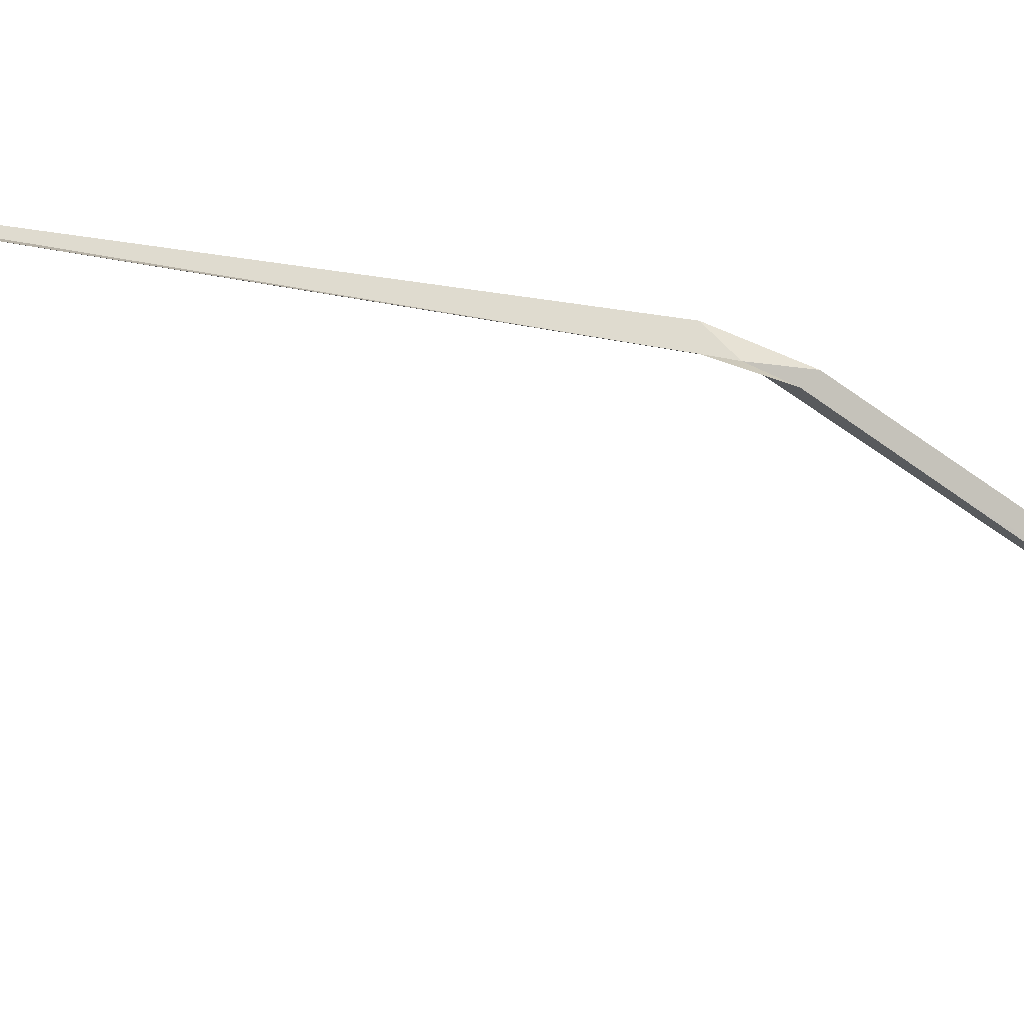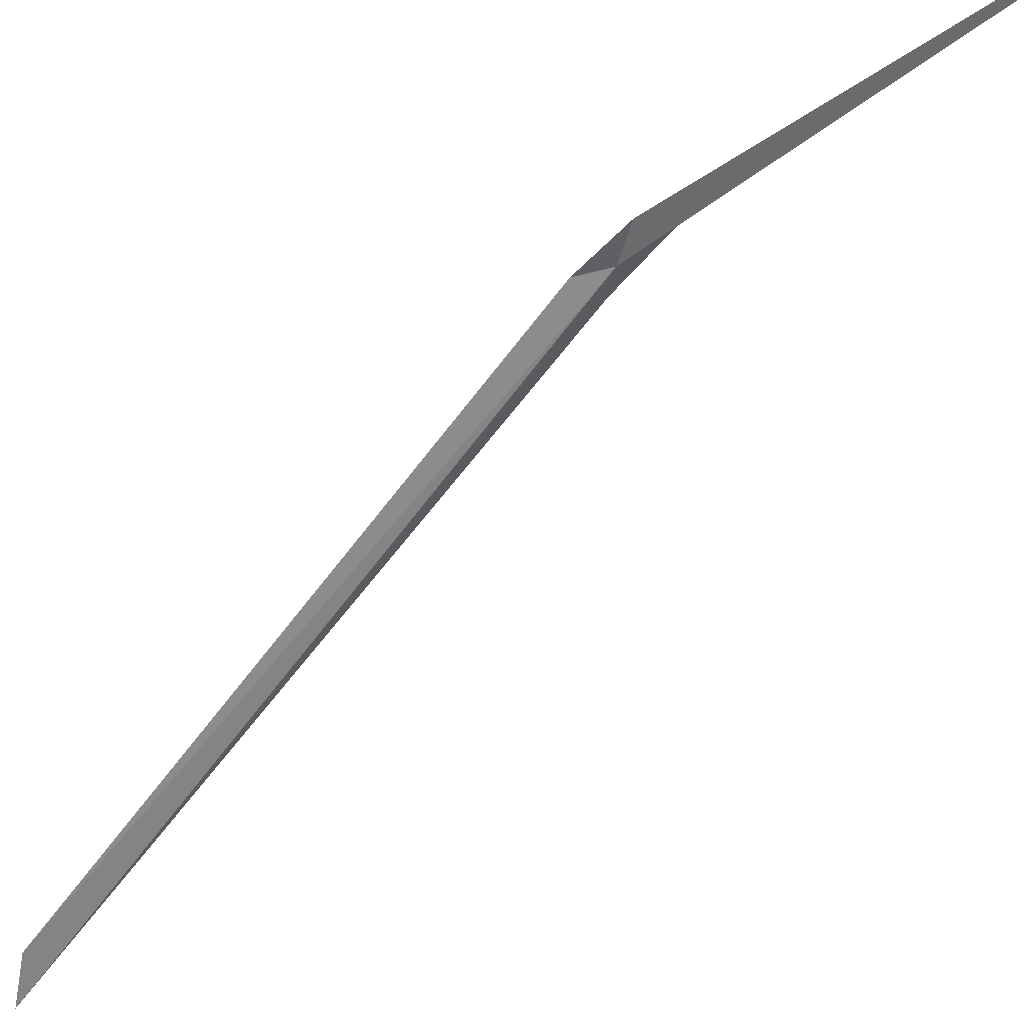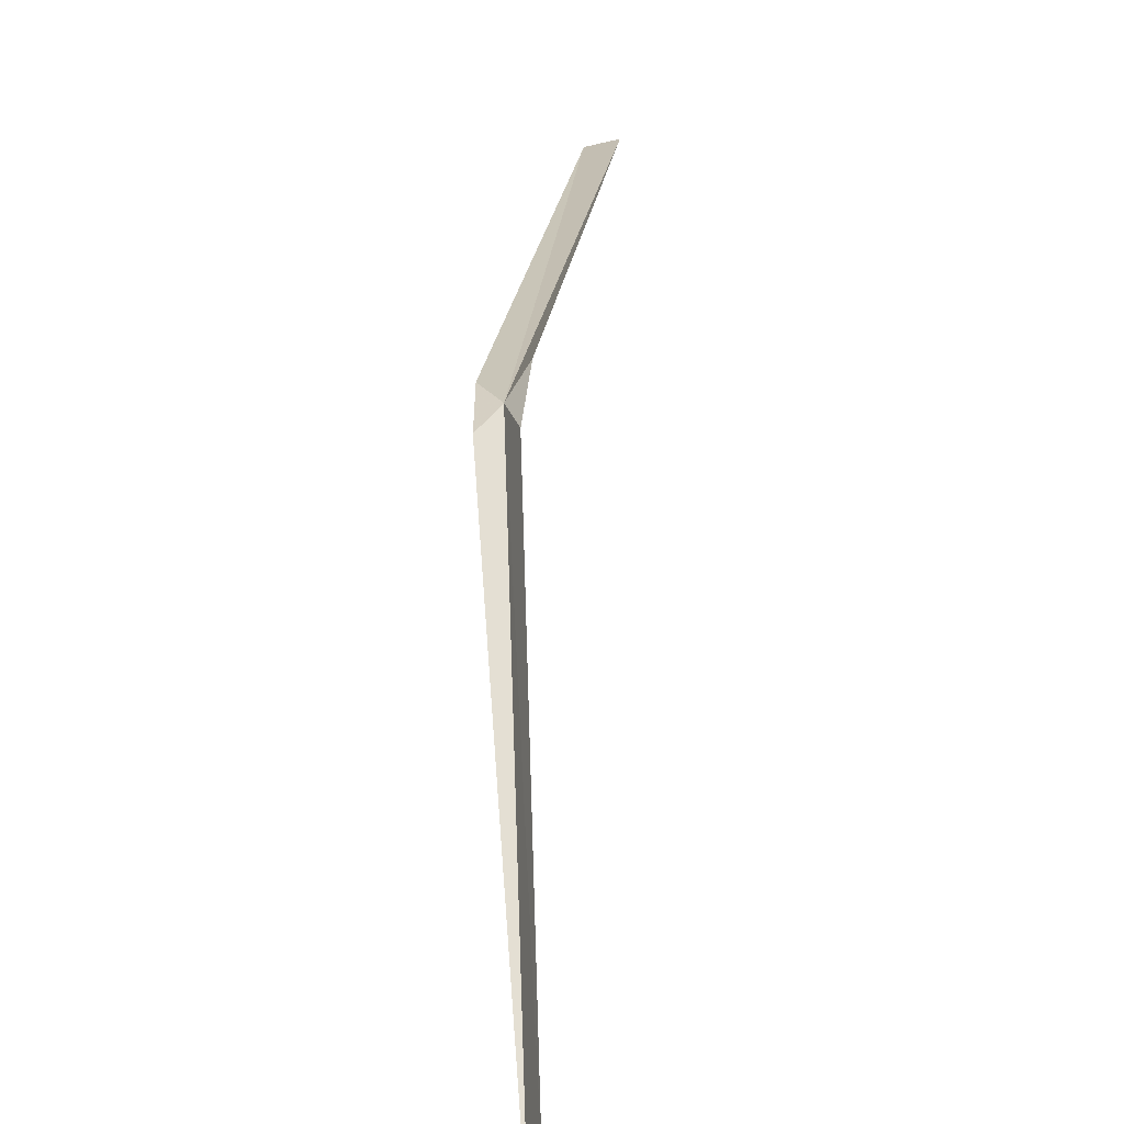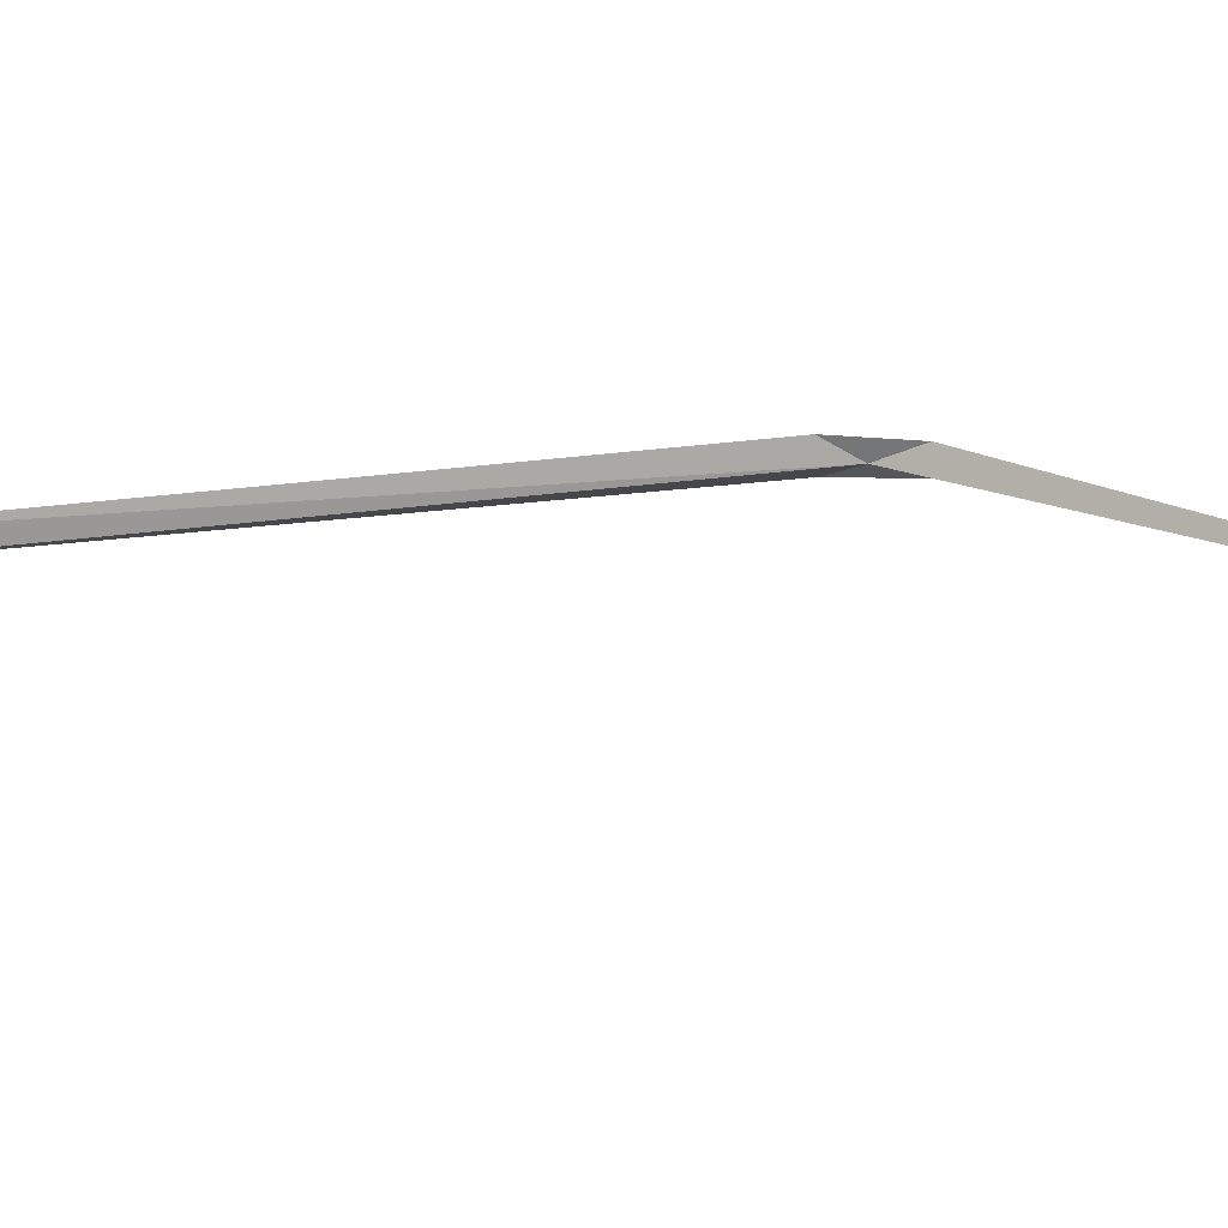
<metadata>
{"format":"obj","ext":"obj","renderer":"f3d","projection":"perspective","resolution":1024,"background":"white","views":[{"elev":16.6,"azim":-88.7,"up":"+Z"},{"elev":-67.0,"azim":-35.9,"up":"+Z"},{"elev":7.2,"azim":4.5,"up":"+Z"},{"elev":-65.3,"azim":-81.2,"up":"+Z"}]}
</metadata>
<code>
v 125.4 31.53 37.1
v 125.4 31.65 37.14
v 125.4 31.37 37.04
v 125.7 29.43 35.63
v 125.5 34.91 37.64
v 125.4 34.71 37.62
v 125.7 29.49 35.77
v 125.5 31.31 37.06
v 125.5 31.65 37.2
f 1 3 2
f 1 4 3
f 1 6 5
f 1 2 6
f 1 7 4
f 1 8 7
f 1 5 9
f 1 9 8

</code>
